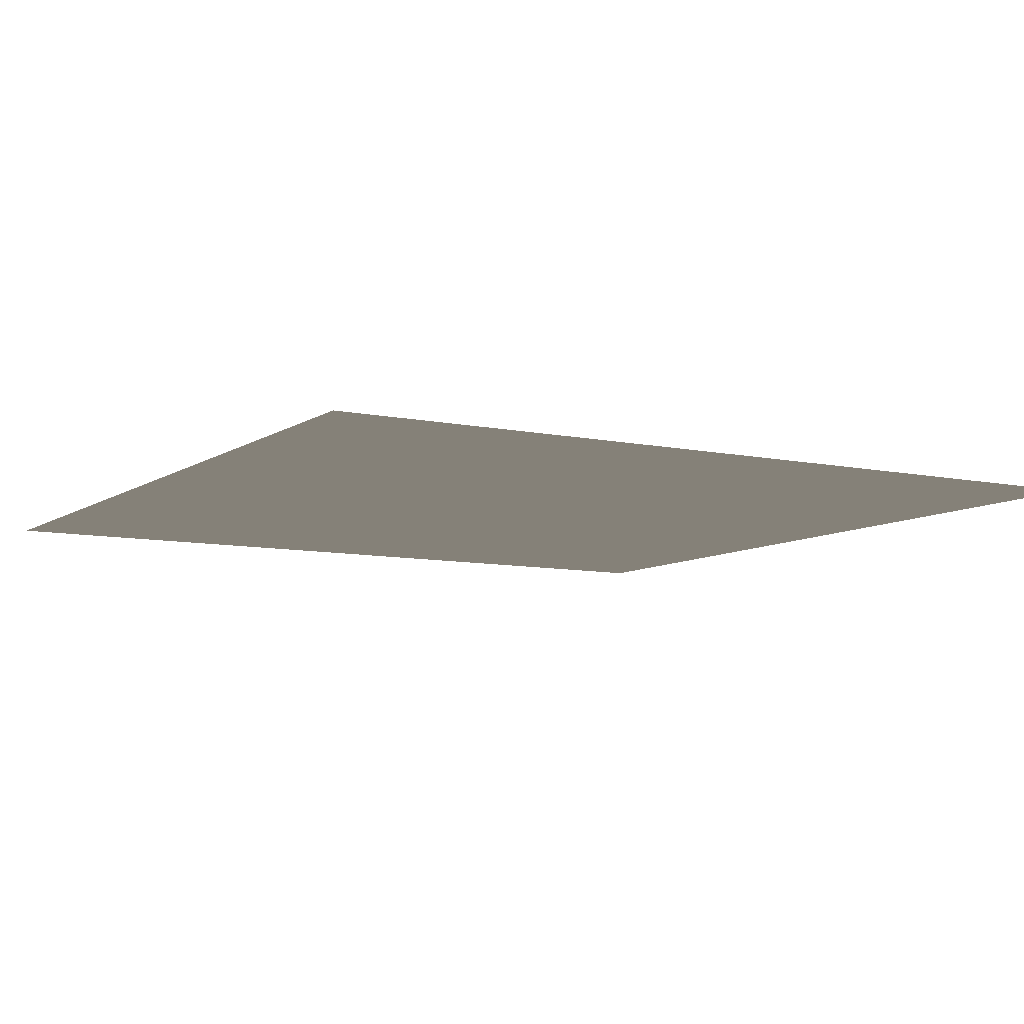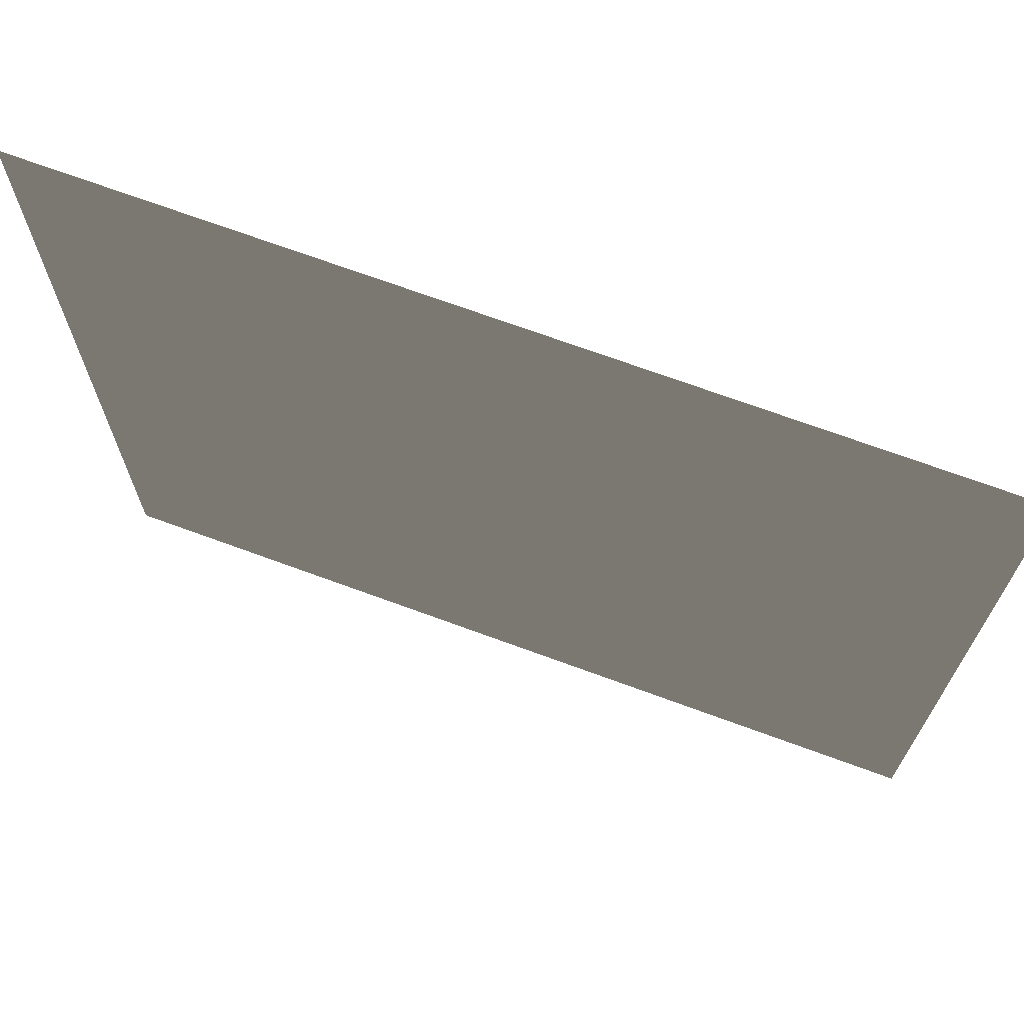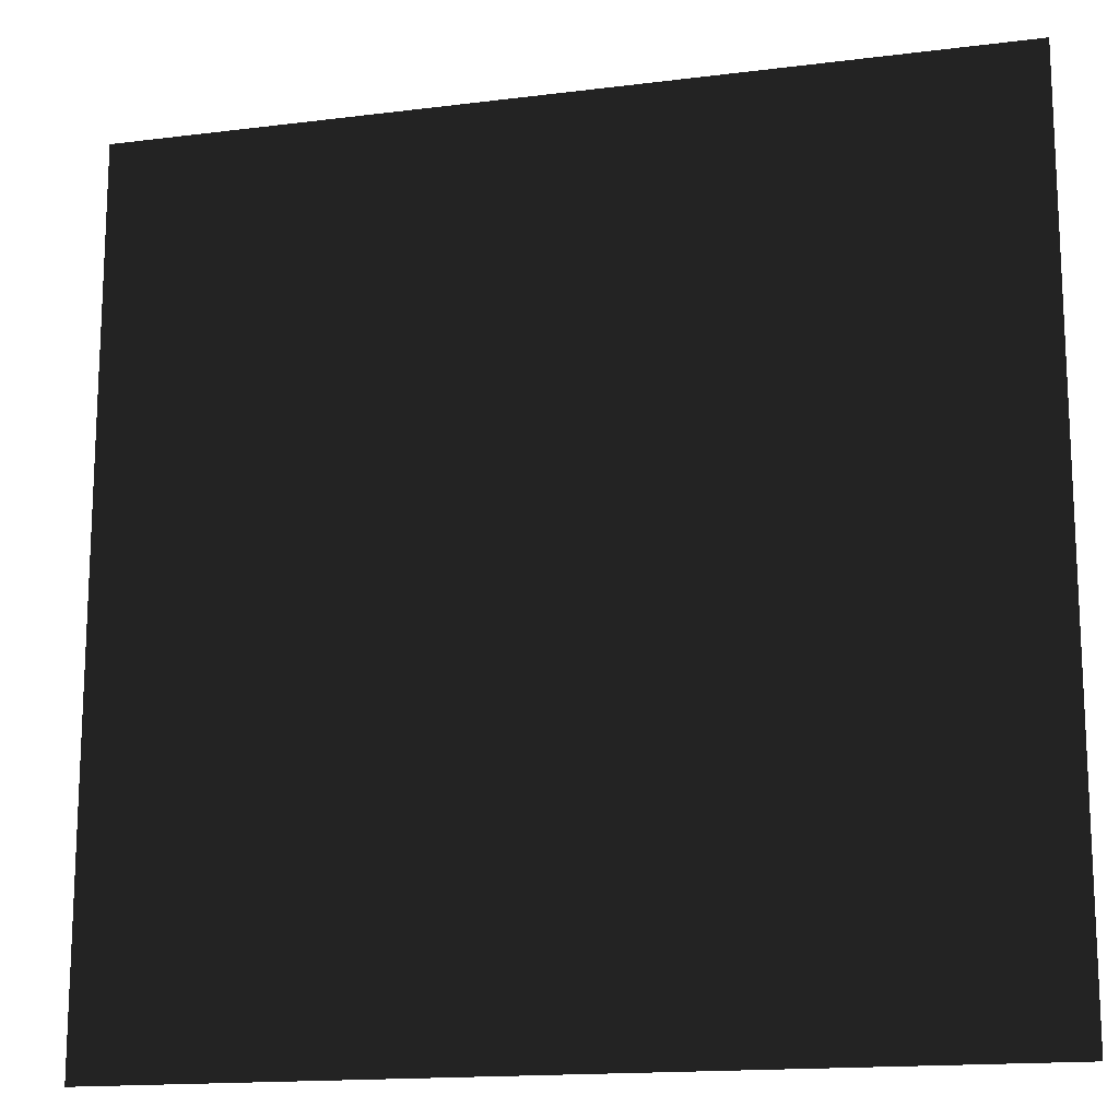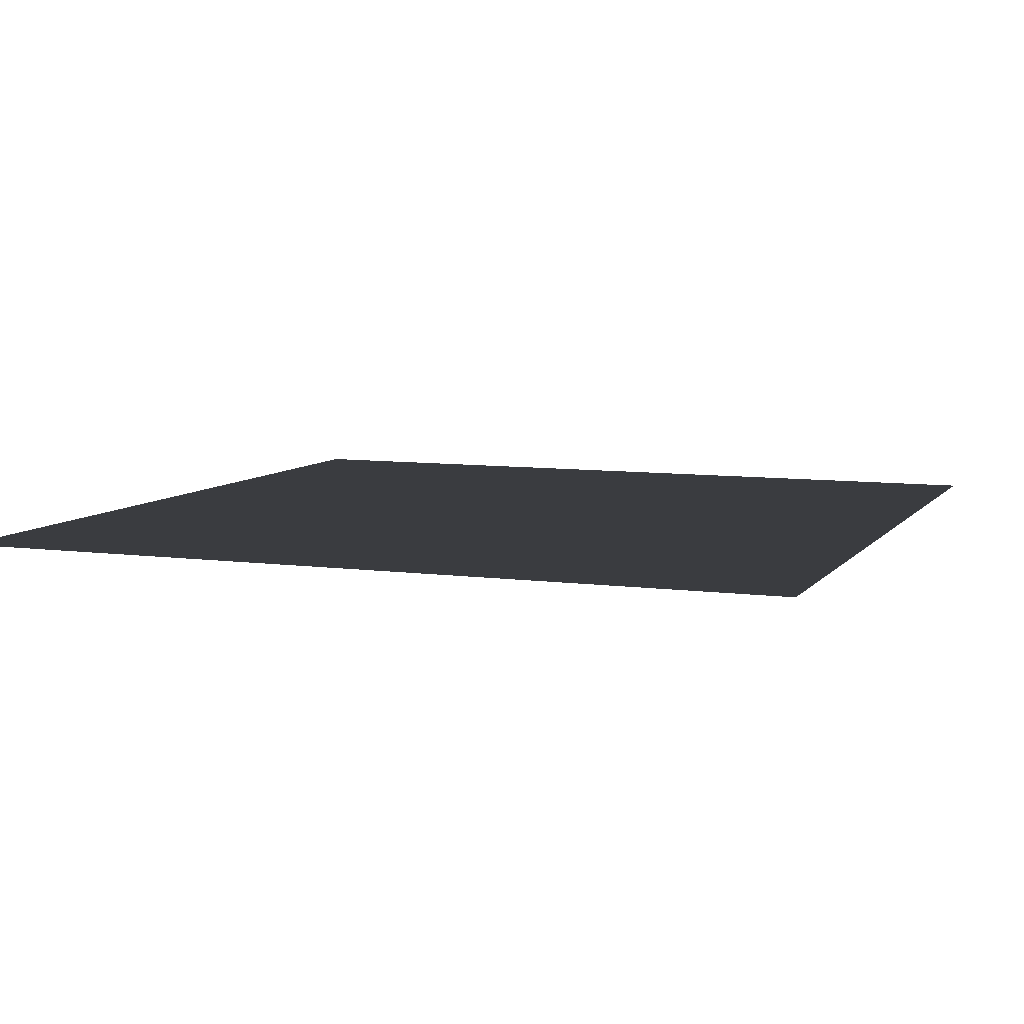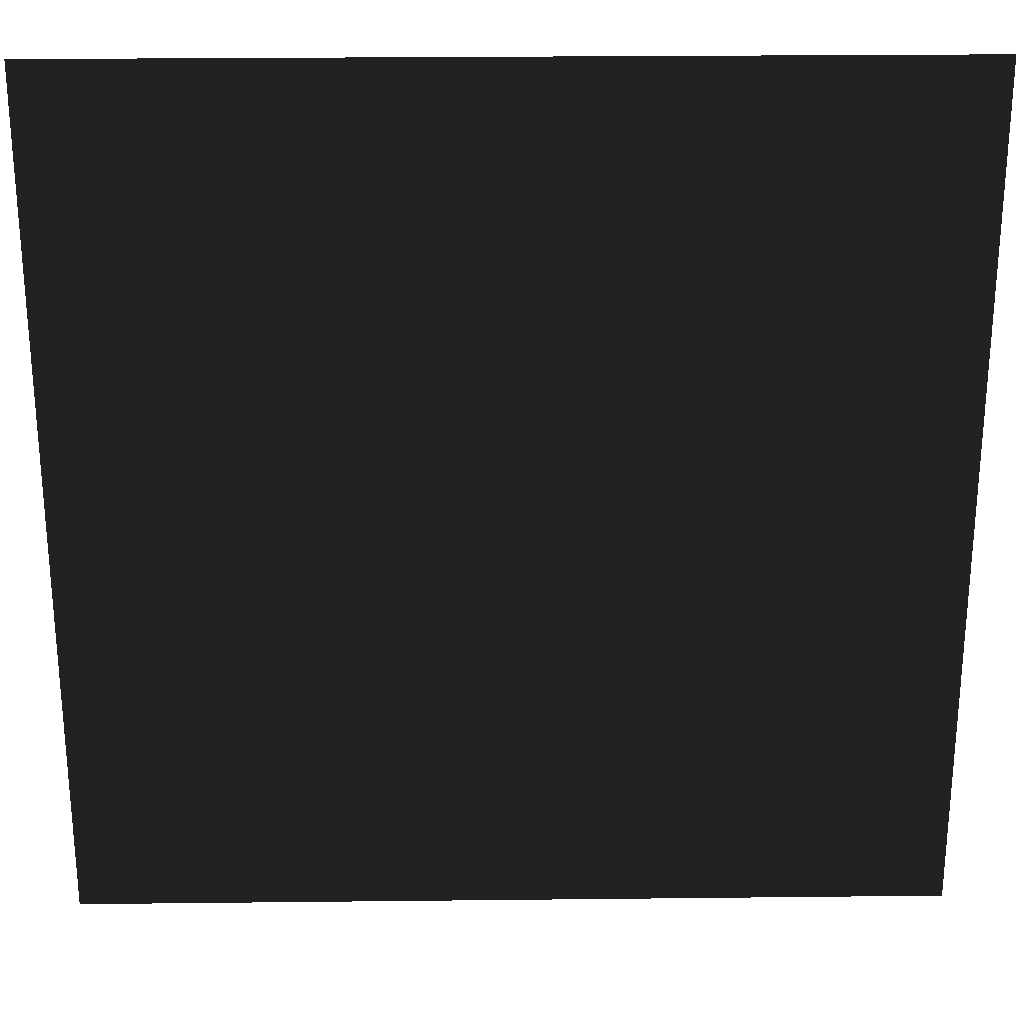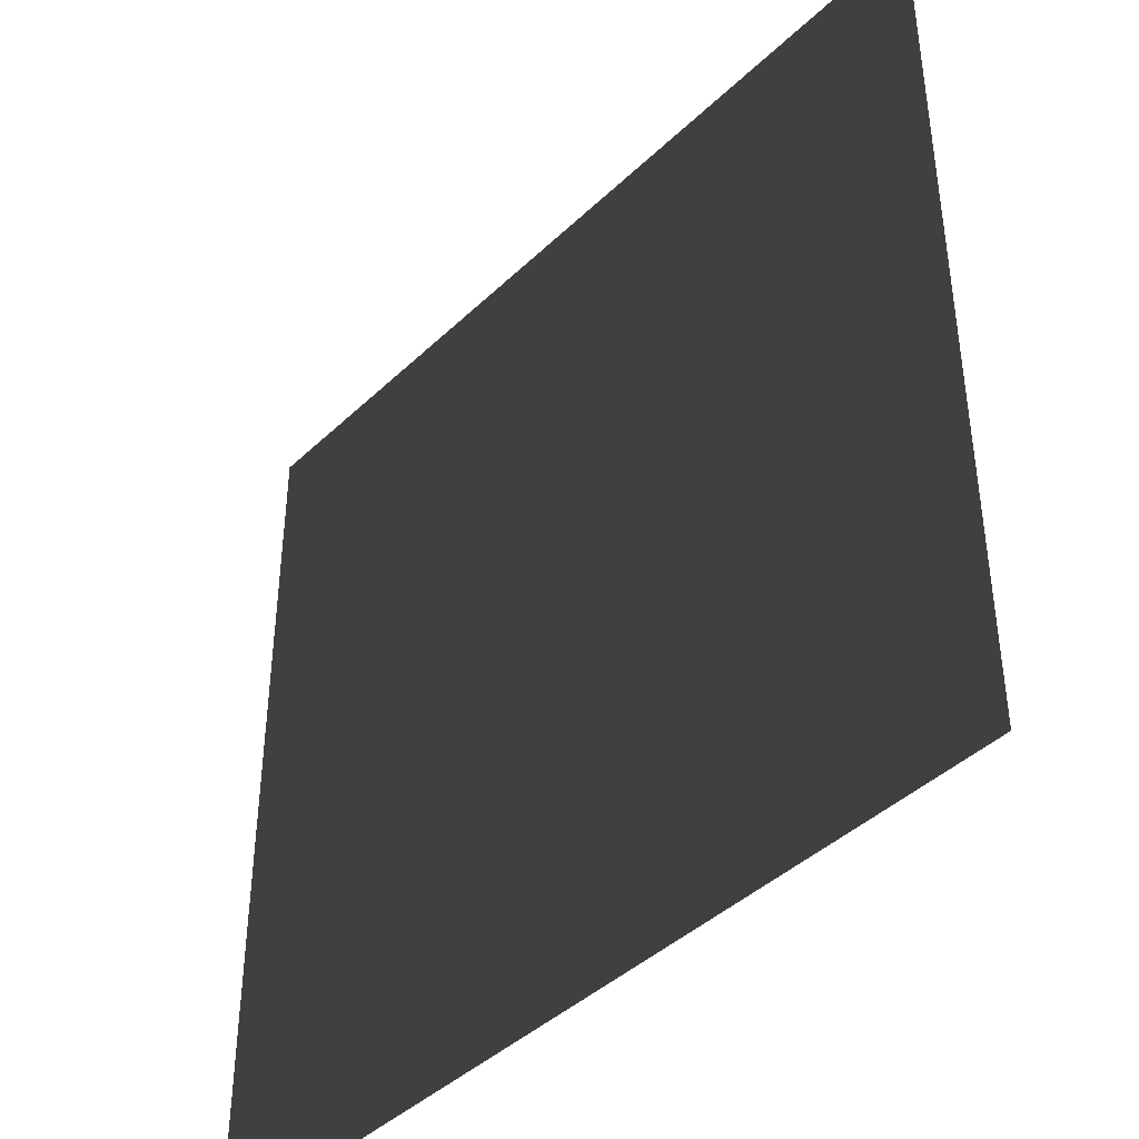
<metadata>
{"format":"obj","ext":"obj","renderer":"f3d","projection":"perspective","resolution":1024,"background":"white","views":[{"elev":-8.5,"azim":-30.4,"up":"+Z"},{"elev":70.5,"azim":20.2,"up":"+Y"},{"elev":-15.8,"azim":14.7,"up":"+Y"},{"elev":7.7,"azim":111.0,"up":"+Z"},{"elev":25.9,"azim":-1.0,"up":"+Y"},{"elev":-42.0,"azim":48.6,"up":"+Y"}]}
</metadata>
<code>
v -1 -1 0
v -1  1 0
v  1  1 0
v  1 -1 0
f 1 4 2
f 4 3 2

</code>
